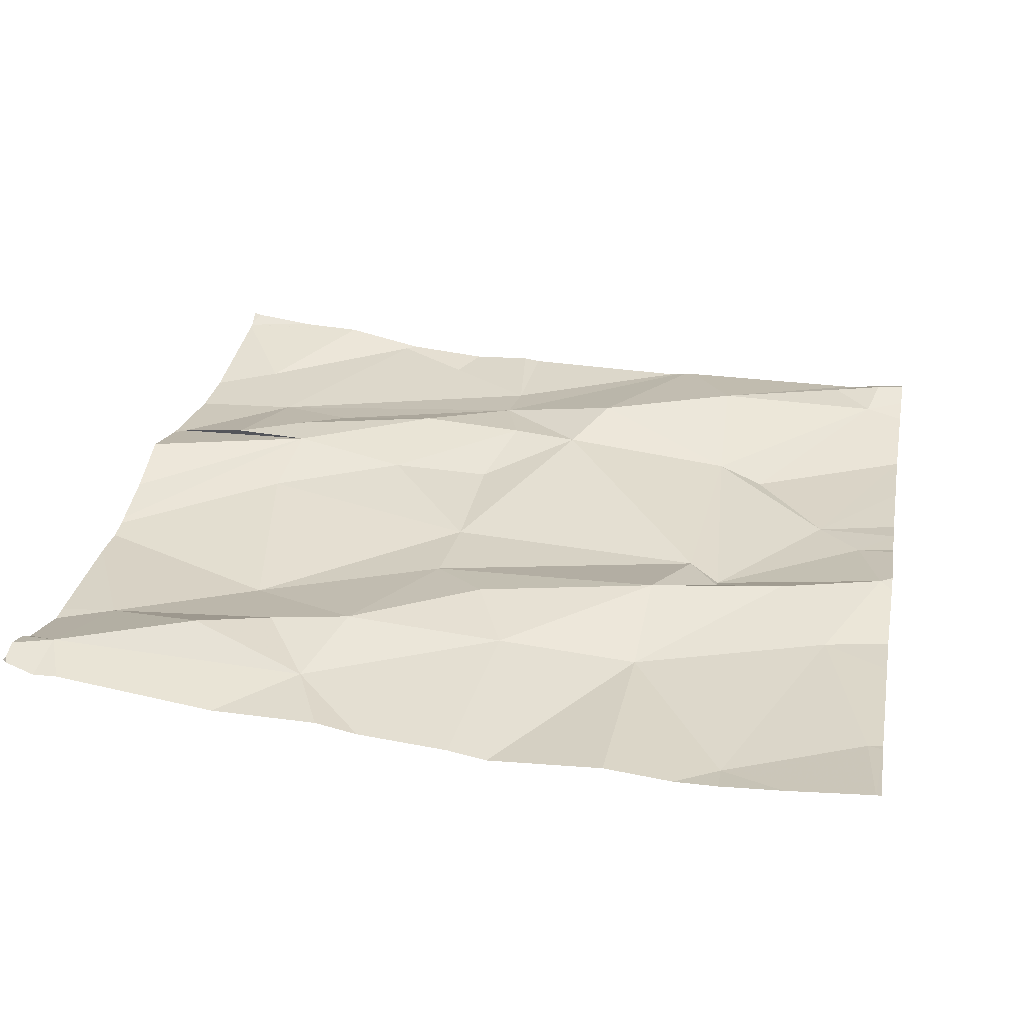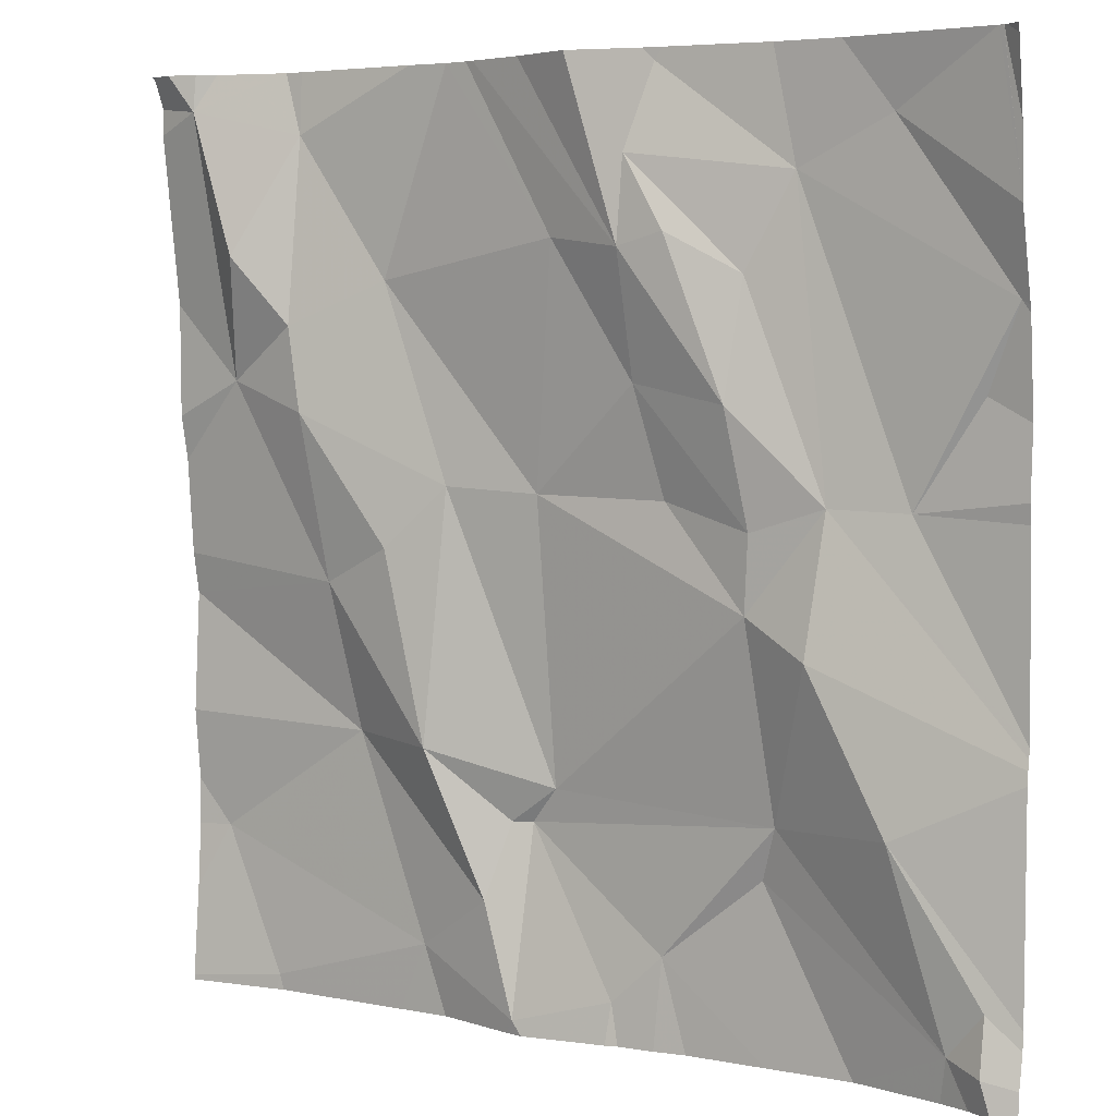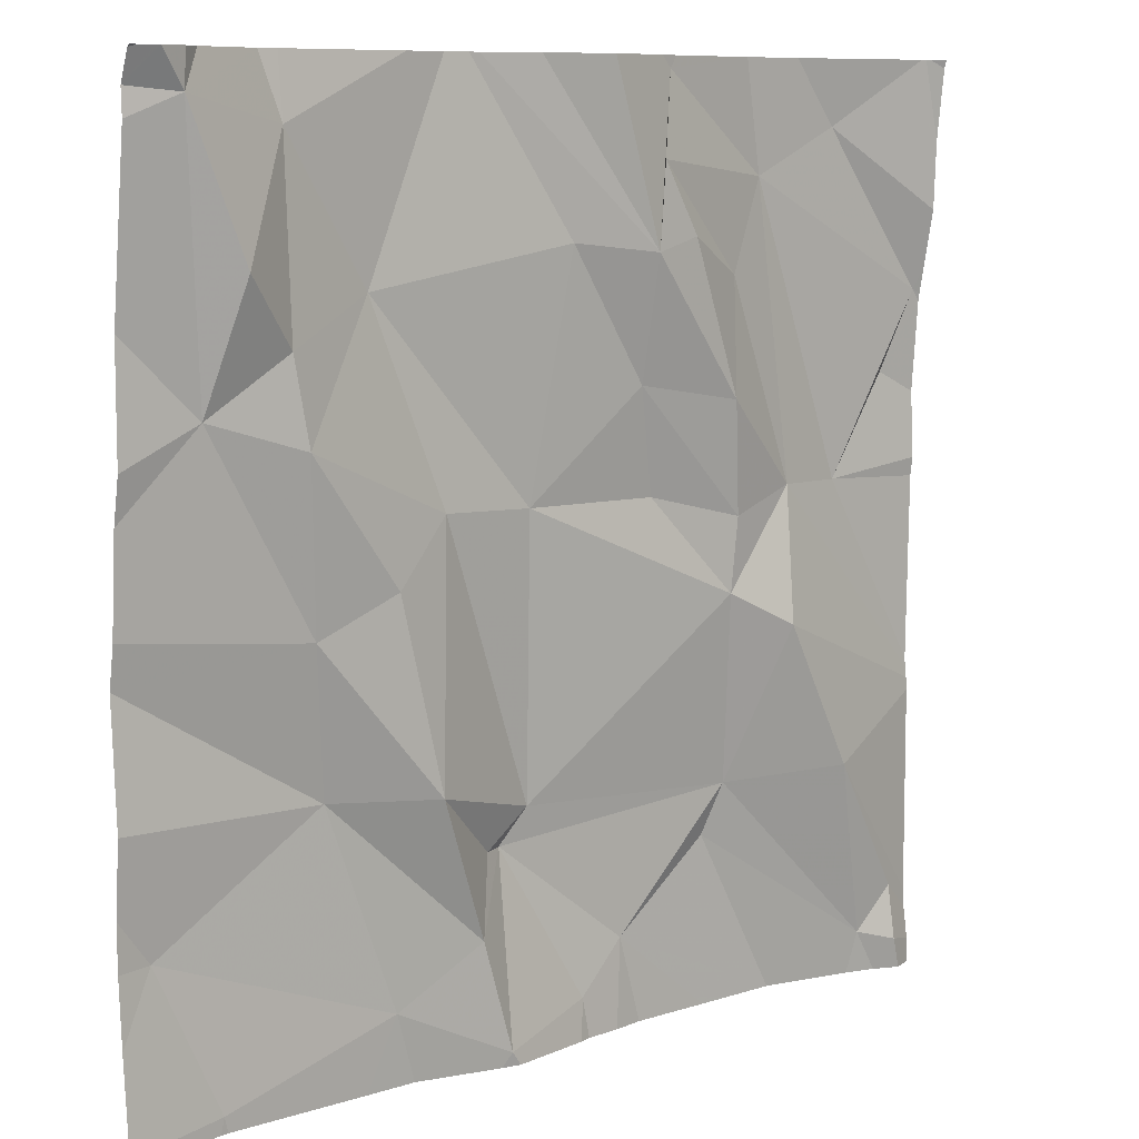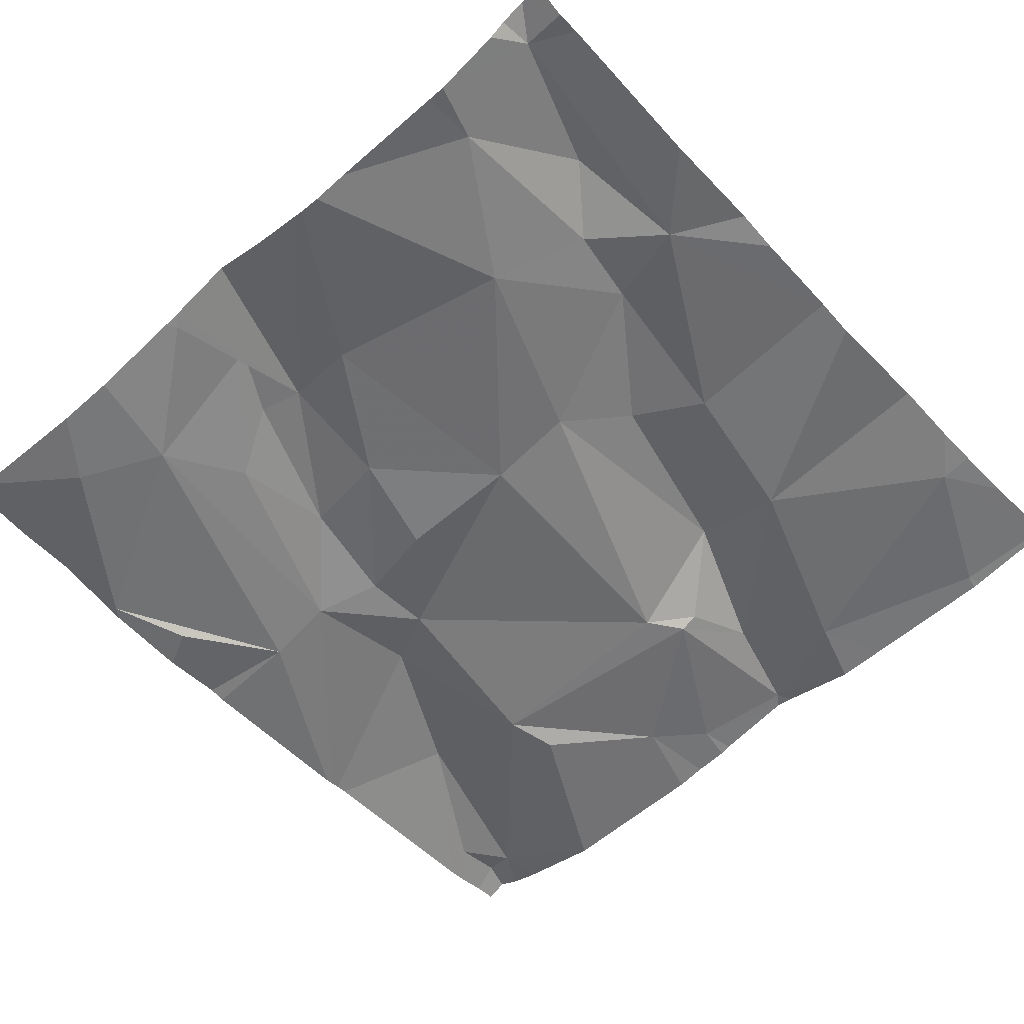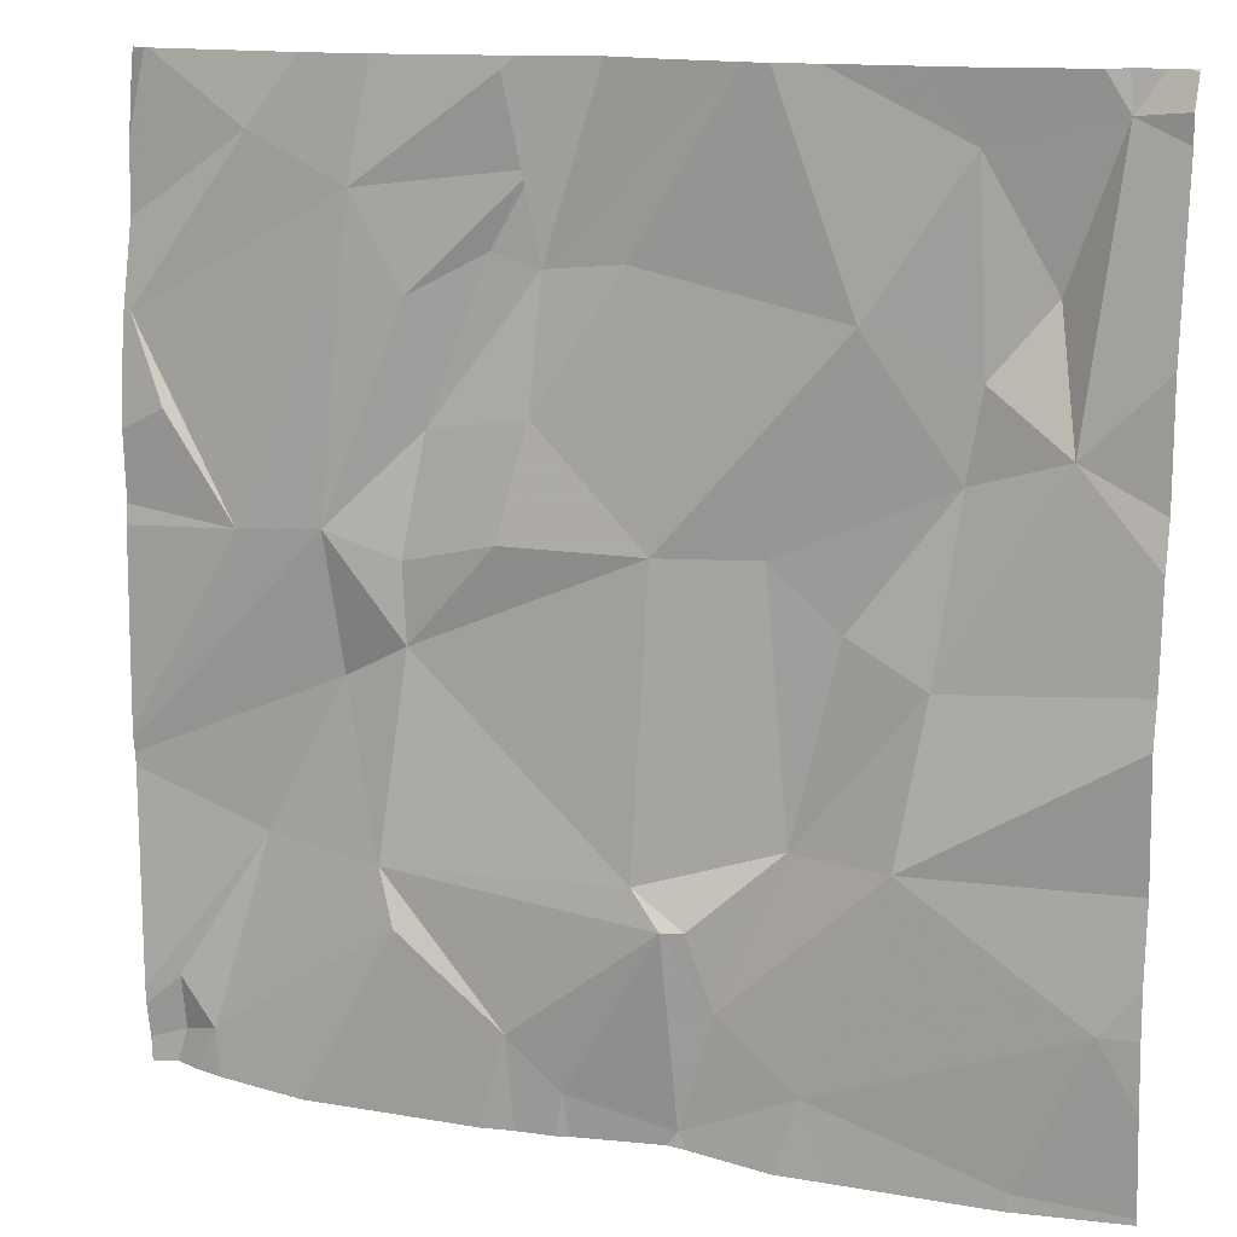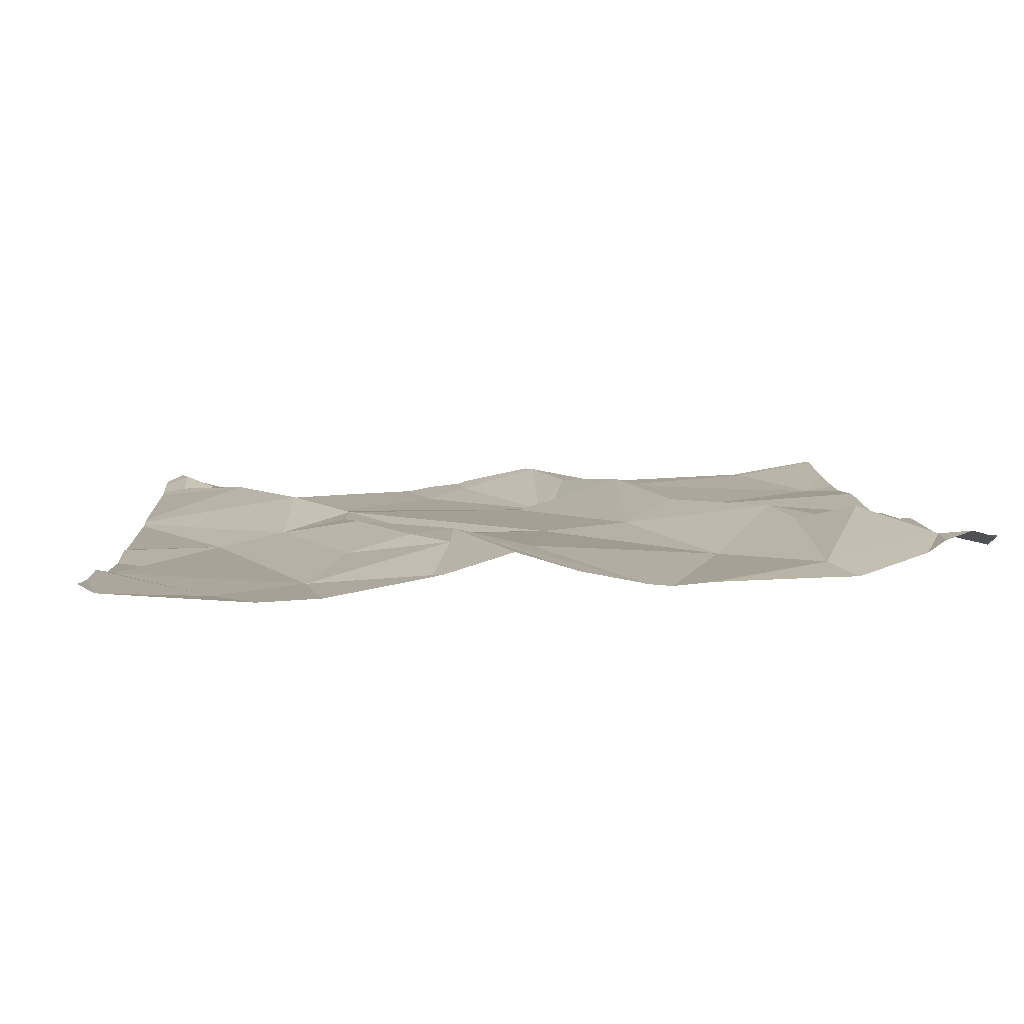
<metadata>
{"format":"obj","ext":"obj","renderer":"f3d","projection":"perspective","resolution":1024,"background":"white","views":[{"elev":31.6,"azim":-79.5,"up":"+Z"},{"elev":4.8,"azim":34.8,"up":"+Y"},{"elev":9.2,"azim":-37.5,"up":"+Y"},{"elev":-53.5,"azim":-137.6,"up":"+Z"},{"elev":13.6,"azim":-156.0,"up":"+Y"},{"elev":8.9,"azim":176.2,"up":"+Z"}]}
</metadata>
<code>
v -74.08 295.8 501.1
v -75 295.4 501.1
v -74.08 295.3 501.1
v -74.21 296.2 501.1
v -74.31 296.1 501.1
v -74.13 295.3 501.1
v -74.09 296 501.1
v -74.51 295.3 501.1
v -74.35 295.5 501.1
v -74.33 295.5 501.1
v -74.15 295.3 501.1
v -74.45 296.2 501.2
v -74.87 296.2 501.1
v -74.12 295.9 501.1
v -74.77 295.3 501.1
v -74.26 295.3 501.1
v -74.72 295.3 501.1
v -74.35 295.3 501.1
v -74.69 295.8 501.1
v -74.59 295.8 501.1
v -74.58 295.5 501.1
v -74.19 295.8 501.1
v -74.11 295.4 501.1
v -74.11 295.3 501.1
v -74.52 295.3 501.1
v -74.46 295.4 501.1
v -74.67 296.2 501.1
v -75.01 296.2 501.2
v -74.16 295.3 501.1
v -74.44 296.2 501.1
v -74.74 295.4 501.1
v -74.08 296 501.1
v -74.82 295.6 501.1
v -74.35 295.8 501.1
v -74.35 295.7 501.1
v -74.45 295.8 501.1
v -74.69 296.2 501.1
v -74.2 295.5 501.1
v -74.65 295.4 501.1
v -74.62 295.3 501.1
v -74.84 295.7 501.1
v -74.61 295.5 501.1
v -74.08 295.6 501.1
v -74.93 295.3 501.1
v -74.1 296.2 501.1
v -74.27 295.8 501.1
v -74.71 295.6 501.2
v -74.1 296.2 501.1
v -74.63 295.5 501.1
v -74.28 295.7 501.2
v -74.77 296 501.1
v -74.47 295.9 501.1
v -74.86 295.9 501.2
v -74.47 295.3 501.1
v -74.56 296.1 501.2
v -74.87 296 501.2
v -74.95 295.9 501.2
v -74.93 296 501.2
v -74.98 296.2 501.2
v -74.76 295.8 501.2
v -74.08 295.9 501.1
v -74.87 296.2 501.1
v -74.08 296 501.1
v -74.36 295.9 501.2
v -74.35 296 501.1
v -74.42 296.1 501.2
v -74.46 296.1 501.2
v -74.47 296.1 501.2
v -74.08 296.1 501.1
v -74.08 296 501.1
v -75.03 295.4 501.1
v -75.03 295.5 501.1
v -75.03 295.7 501.1
v -75.03 295.6 501.1
v -75.03 295.7 501.1
v -75.03 295.3 501.1
v -74.43 296.2 501.1
v -75.03 295.4 501.1
v -75.03 296.2 501.2
v -75.03 296.2 501.2
v -75.03 296.2 501.2
v -75.03 296 501.1
v -75.03 295.9 501.1
v -75.03 295.8 501.1
v -74.08 295.3 501.1
v -74.08 295.8 501.1
v -74.26 296.2 501.1
v -74.33 296.2 501.1
v -74.89 296.2 501.1
v -74.08 295.4 501.1
v -74.08 295.6 501.1
v -74.08 295.6 501.1
v -74.08 295.6 501.1
v -74.08 296.2 501.1
v -74.08 296.2 501.1
v -74.44 295.3 501.1
v -74.93 295.3 501.1
v -74.92 295.3 501.1
v -74.63 295.3 501.1
v -74.61 295.3 501.1
v -74.52 295.3 501.1
v -75.03 295.3 501.1
v -75.03 295.3 501.1
v -74.1 295.3 501.1
v -74.08 295.3 501.1
v -74.13 295.3 501.1
v -74.13 295.3 501.1
v -74.73 296.2 501.1
v -74.82 296.2 501.1
v -74.96 296.2 501.2
v -74.98 296.2 501.2
v -74.53 296.2 501.2
v -74.6 296.2 501.2
v -74.66 296.2 501.1
v -74.1 296.2 501.1
v -75.01 296.2 501.2
v -75.02 296.2 501.2
v -75.03 296.2 501.2
v -74.09 296.2 501.1
v -74.08 296.2 501.1
v -74.08 296.2 501.1
f 111 59 110
f 88 4 87
f 100 40 99
f 4 7 70
f 10 9 11
f 63 14 61
f 20 19 21
f 99 40 17
f 23 24 3
f 110 59 89
f 61 22 86
f 54 25 8
f 16 26 18
f 98 44 97
f 30 5 88
f 109 62 108
f 35 34 36
f 33 2 31
f 38 11 23
f 38 23 85
f 39 31 40
f 108 62 37
f 73 41 75
f 11 24 23
f 10 35 21
f 25 42 40
f 42 39 40
f 11 38 10
f 97 76 102
f 12 30 77
f 22 14 7
f 9 10 26
f 43 46 92
f 42 26 10
f 11 9 16
f 15 44 98
f 33 39 47
f 21 42 10
f 35 20 21
f 22 7 5
f 72 33 74
f 13 62 109
f 2 44 31
f 76 2 78
f 25 26 42
f 40 31 17
f 39 33 31
f 42 21 49
f 47 21 19
f 20 35 36
f 21 47 49
f 50 38 91
f 50 35 10
f 4 5 7
f 19 20 51
f 92 50 93
f 42 49 39
f 20 36 52
f 97 44 76
f 25 40 100
f 46 22 5
f 19 51 53
f 45 69 115
f 89 62 13
f 37 55 27
f 51 56 53
f 41 53 57
f 57 58 59
f 53 60 19
f 80 79 116
f 62 56 51
f 20 55 51
f 50 10 38
f 57 59 81
f 64 52 34
f 53 56 57
f 64 65 66
f 62 51 37
f 86 22 1
f 47 39 49
f 41 33 47
f 46 34 35
f 35 50 46
f 64 34 46
f 60 53 41
f 5 65 46
f 67 65 5
f 30 67 5
f 68 66 67
f 30 68 67
f 96 26 54
f 68 30 12
f 52 64 68
f 75 57 84
f 59 58 62
f 59 62 89
f 60 41 47
f 36 34 52
f 27 68 114
f 66 68 64
f 56 58 57
f 66 65 67
f 85 23 3
f 19 60 47
f 64 46 65
f 3 24 104
f 58 56 62
f 55 20 52
f 52 68 55
f 28 59 111
f 71 2 72
f 17 31 15
f 1 22 43
f 72 2 33
f 43 22 46
f 73 33 41
f 74 33 73
f 15 31 44
f 61 14 22
f 75 41 57
f 76 44 2
f 27 55 68
f 78 2 71
f 79 59 28
f 63 7 14
f 6 11 107
f 69 4 70
f 81 59 79
f 82 57 81
f 32 7 63
f 29 11 16
f 83 57 82
f 84 57 83
f 70 7 32
f 104 11 106
f 18 26 96
f 37 51 55
f 48 94 95
f 90 38 85
f 91 38 90
f 16 9 26
f 8 25 101
f 92 46 50
f 93 50 91
f 45 4 69
f 69 94 48
f 54 26 25
f 48 95 119
f 101 25 100
f 77 30 88
f 102 76 103
f 87 4 45
f 104 24 11
f 105 3 104
f 106 11 6
f 107 11 29
f 88 5 4
f 112 68 12
f 113 68 112
f 114 68 113
f 115 69 48
f 116 79 28
f 117 80 116
f 118 80 117
f 119 95 120
f 120 95 121

</code>
